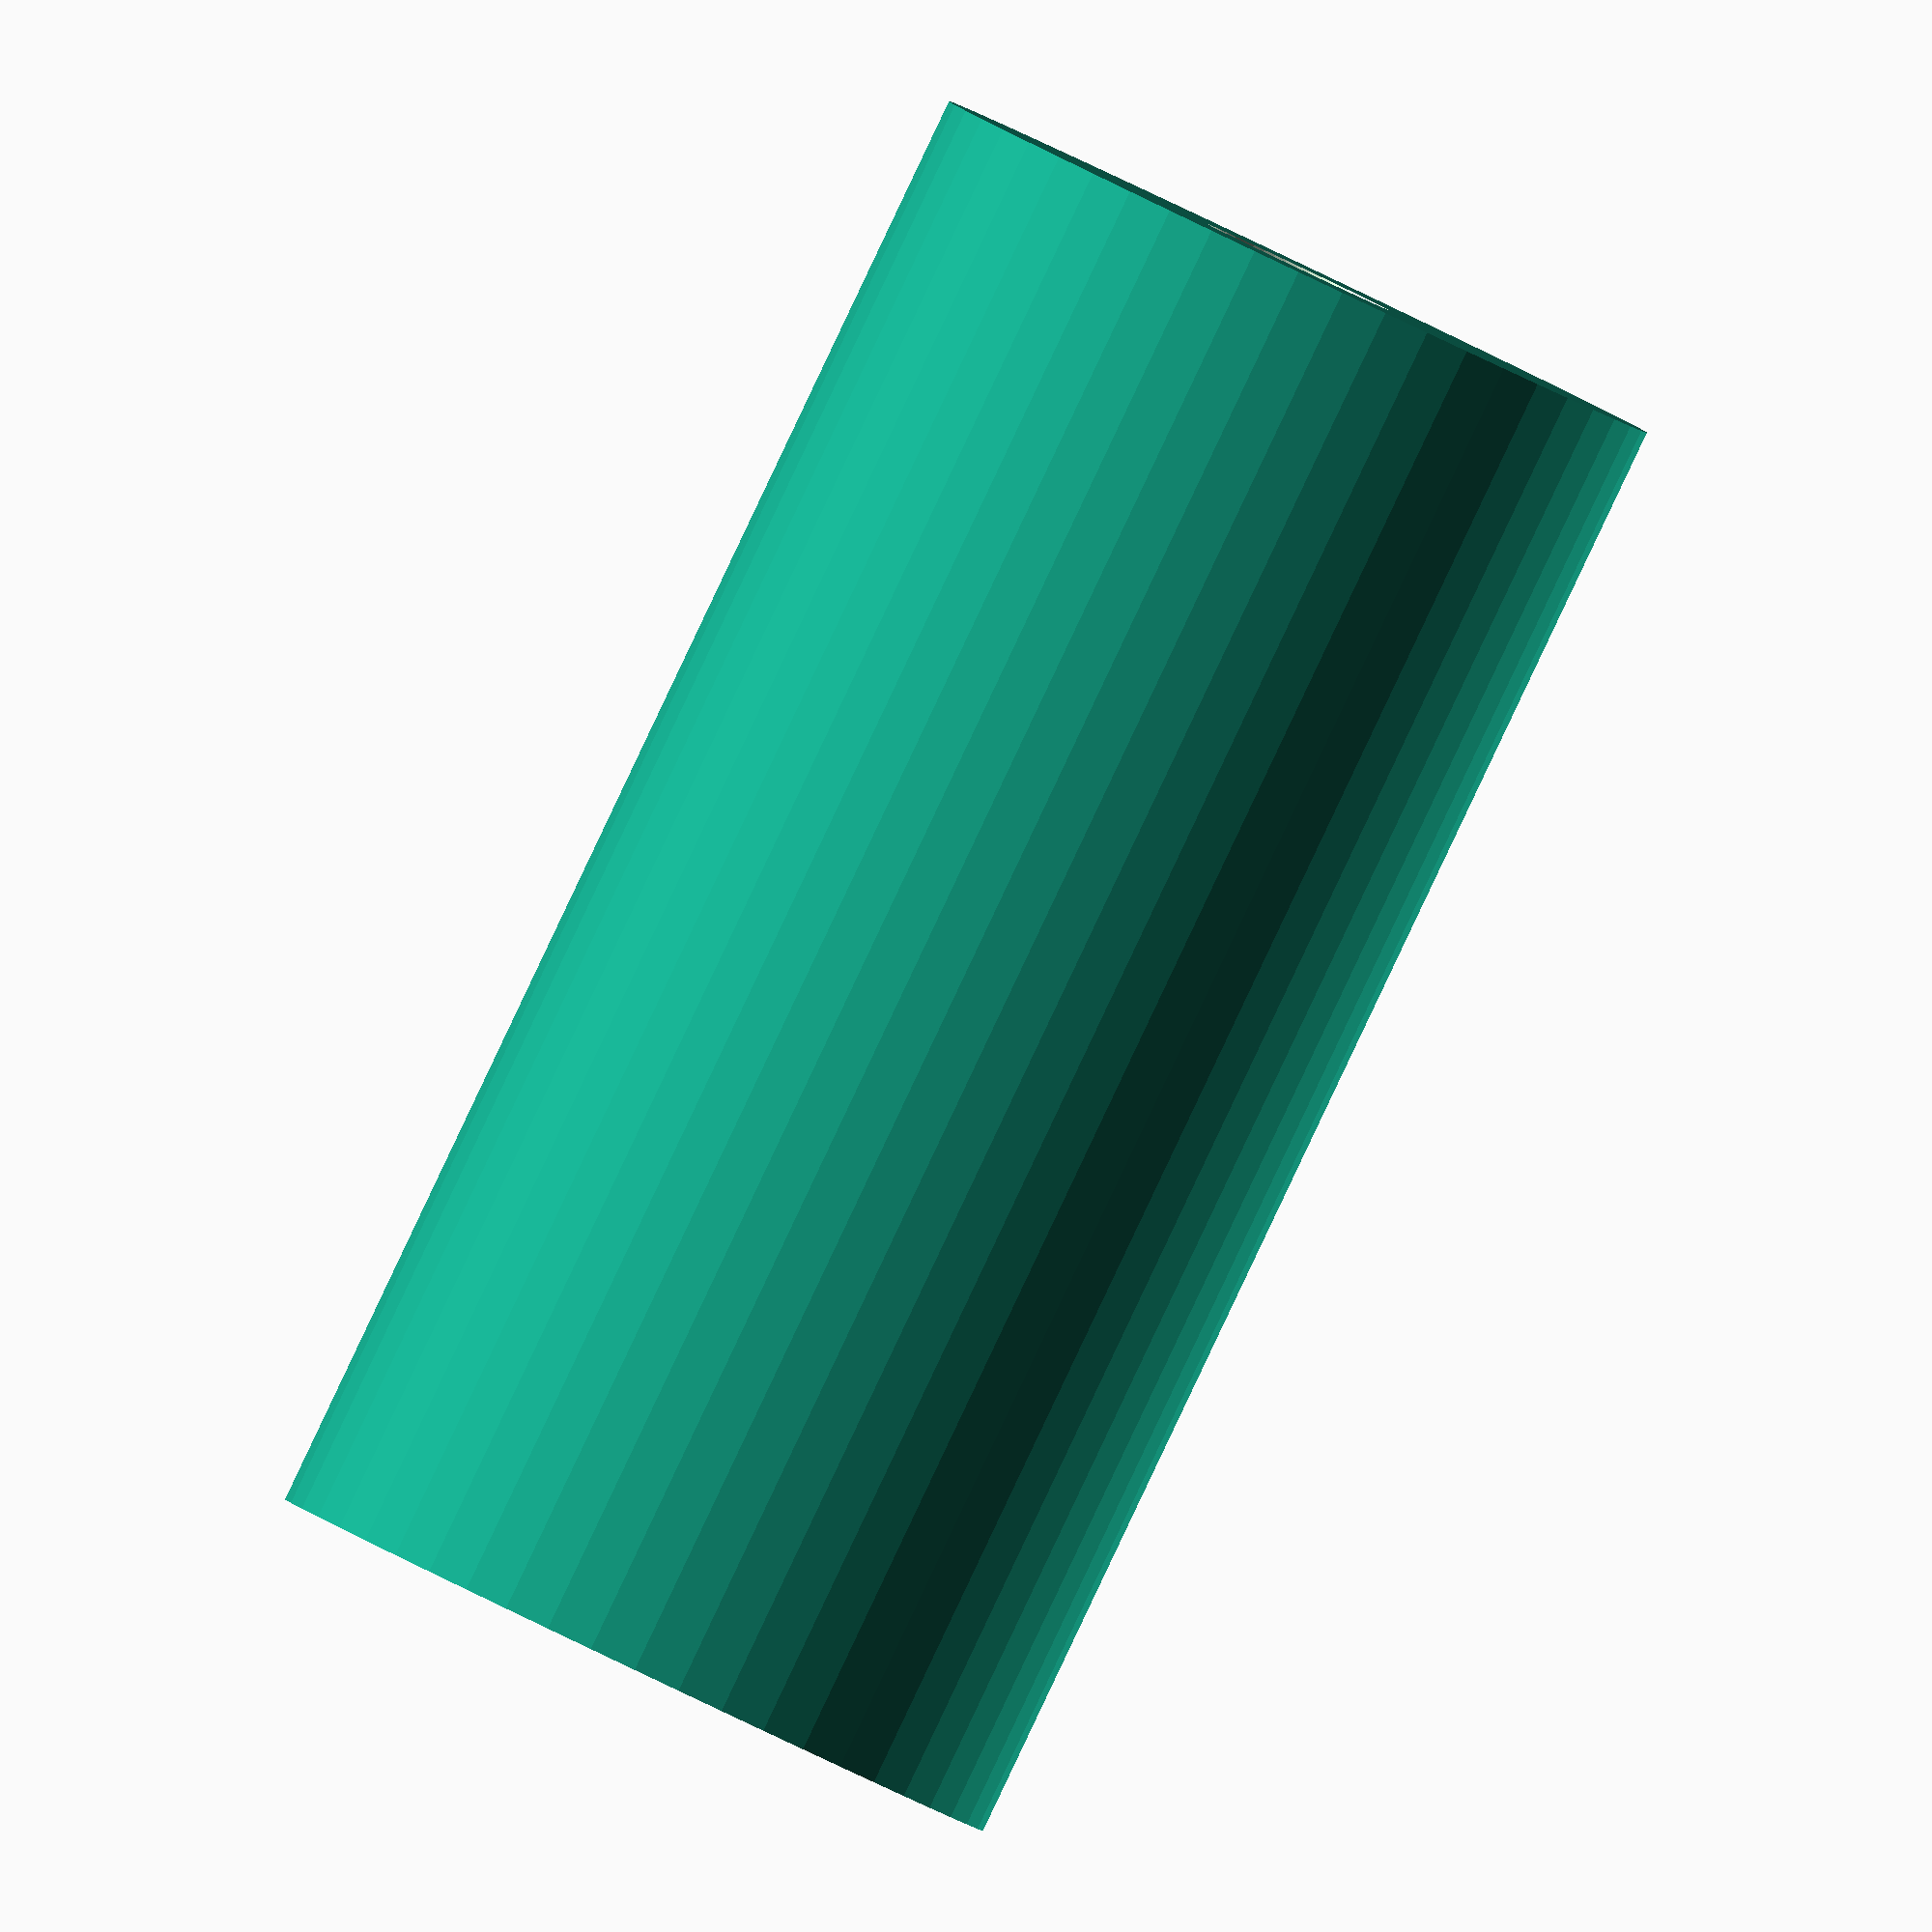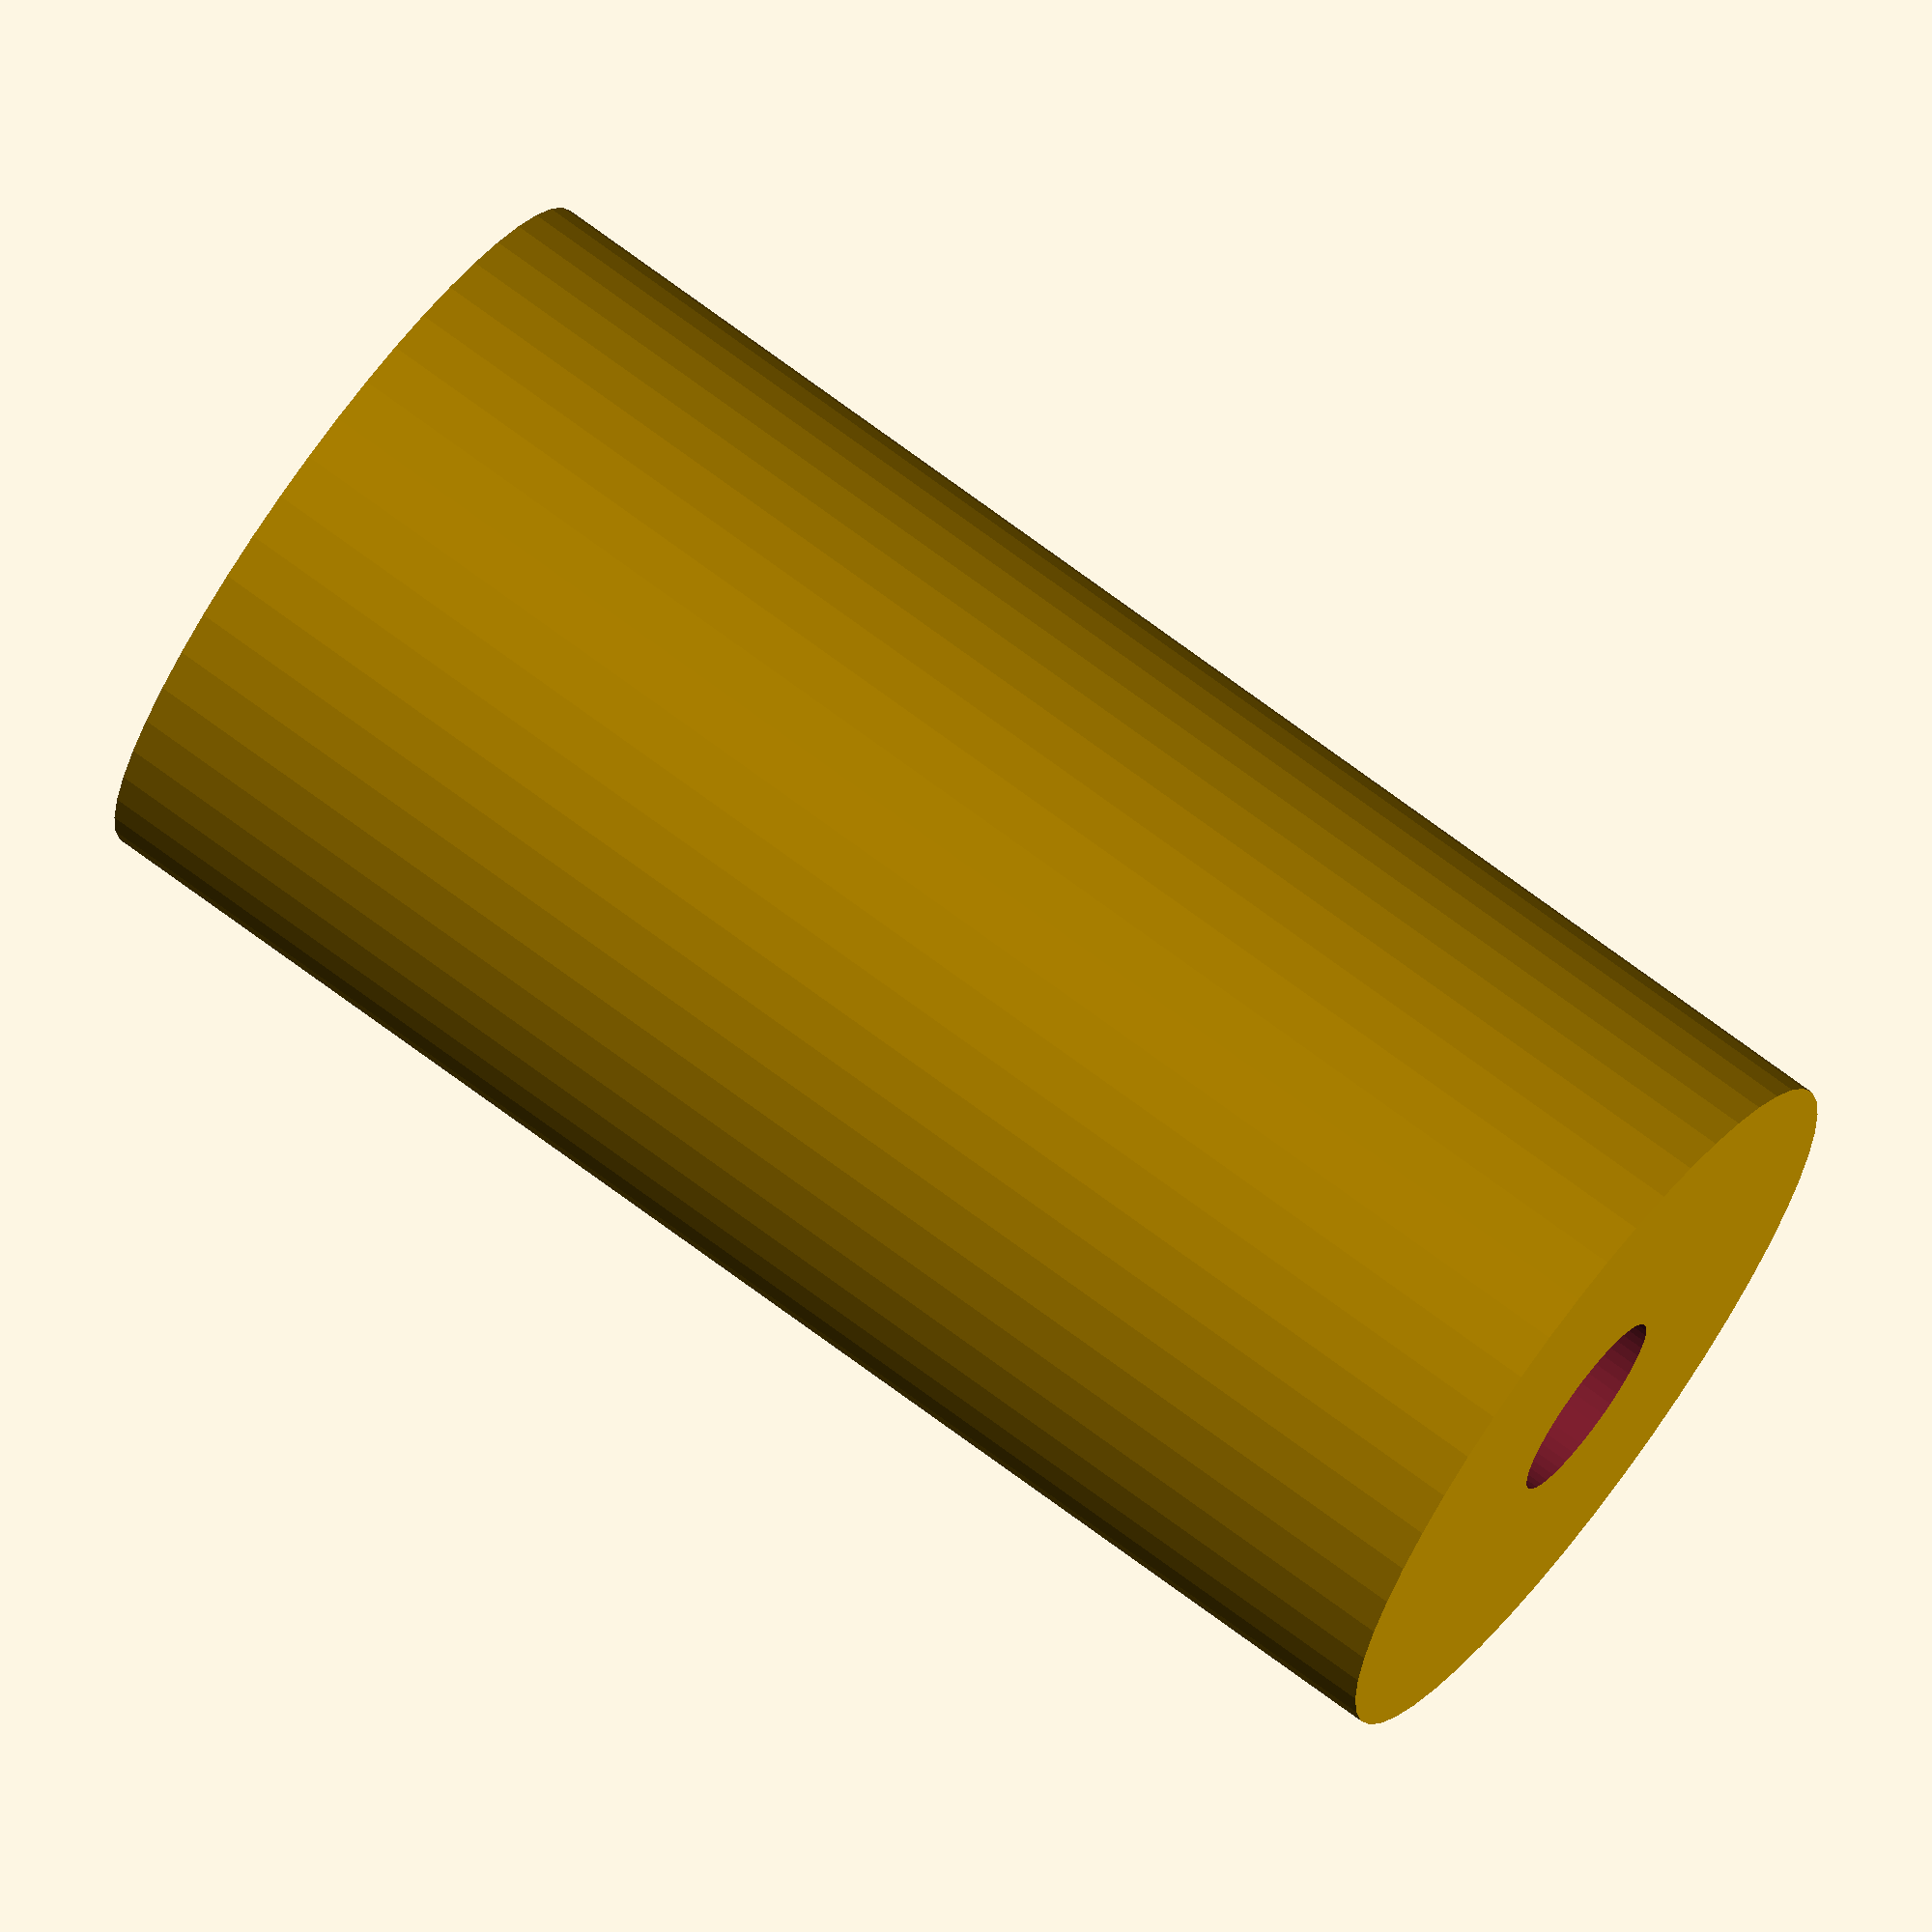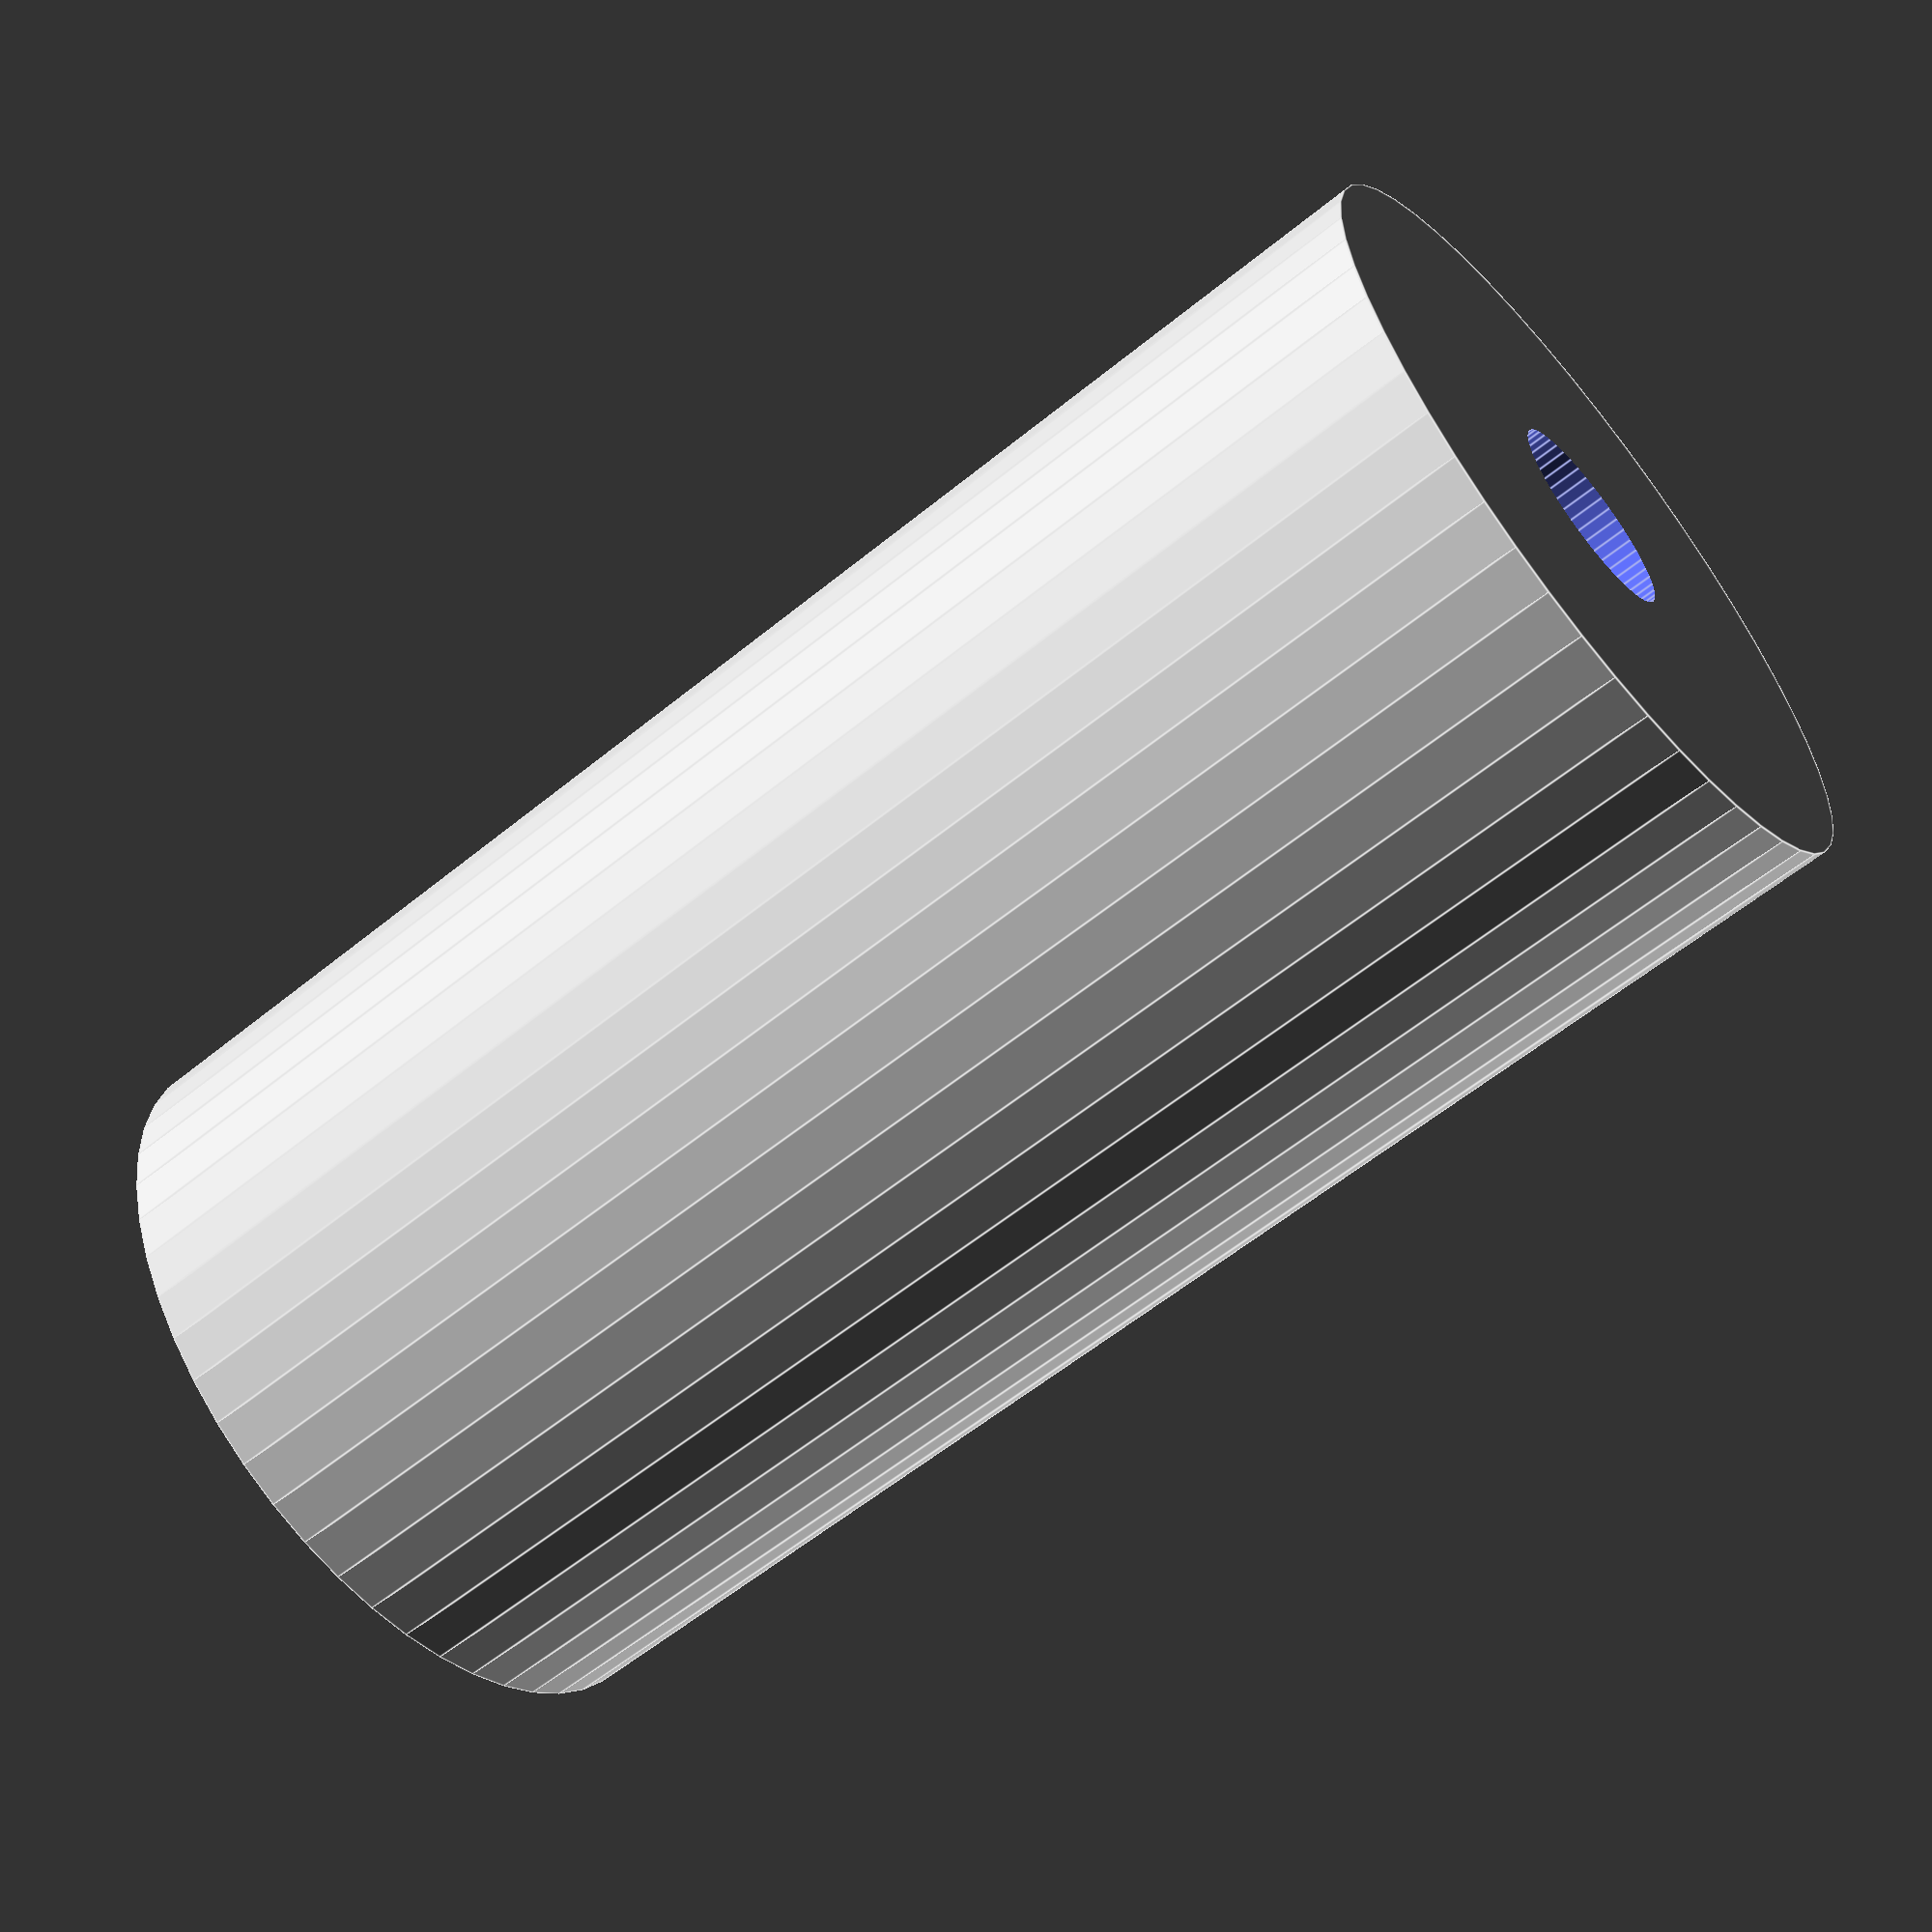
<openscad>
$fn = 50;


difference() {
	union() {
		translate(v = [0, 0, -27.0000000000]) {
			cylinder(h = 54, r = 13.5000000000);
		}
	}
	union() {
		translate(v = [0, 0, -100.0000000000]) {
			cylinder(h = 200, r = 3.5000000000);
		}
	}
}
</openscad>
<views>
elev=269.3 azim=205.3 roll=25.4 proj=o view=solid
elev=107.7 azim=325.6 roll=233.3 proj=o view=wireframe
elev=59.1 azim=322.1 roll=130.0 proj=p view=edges
</views>
